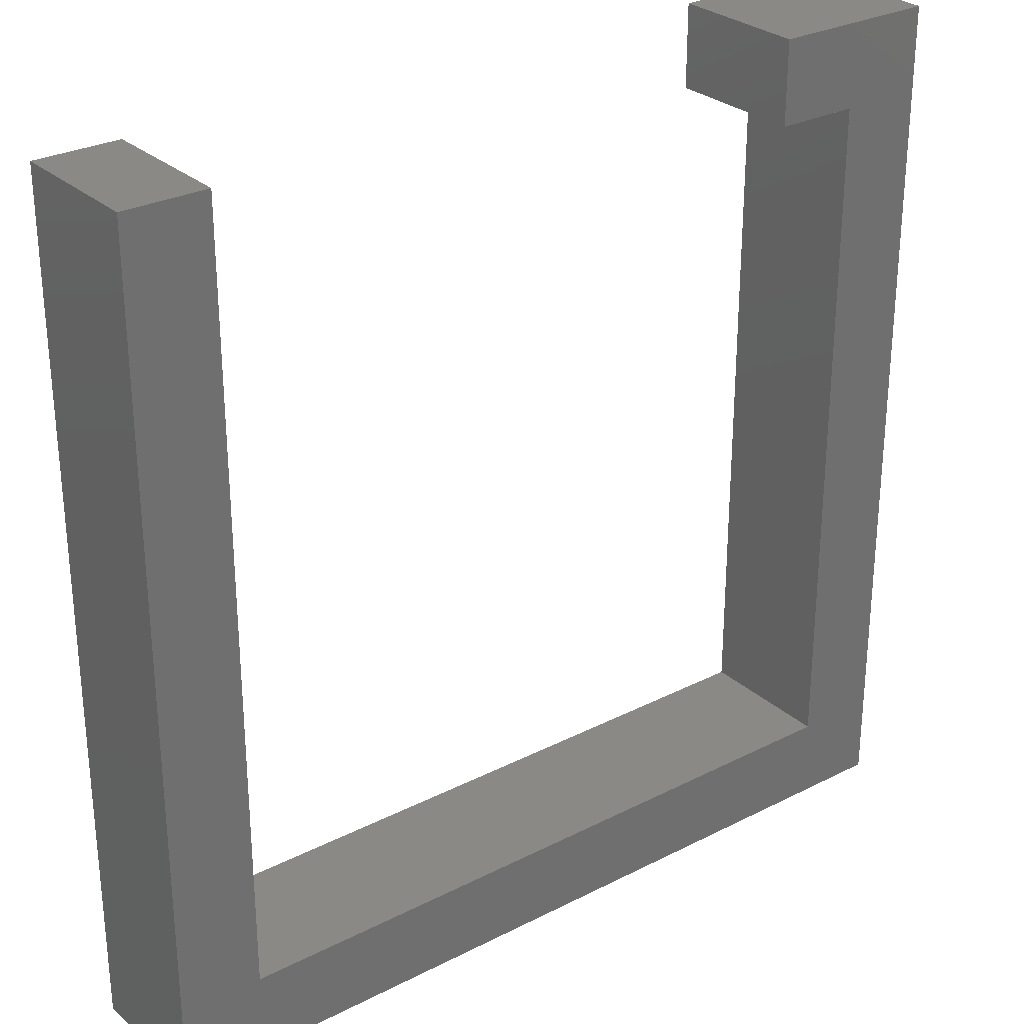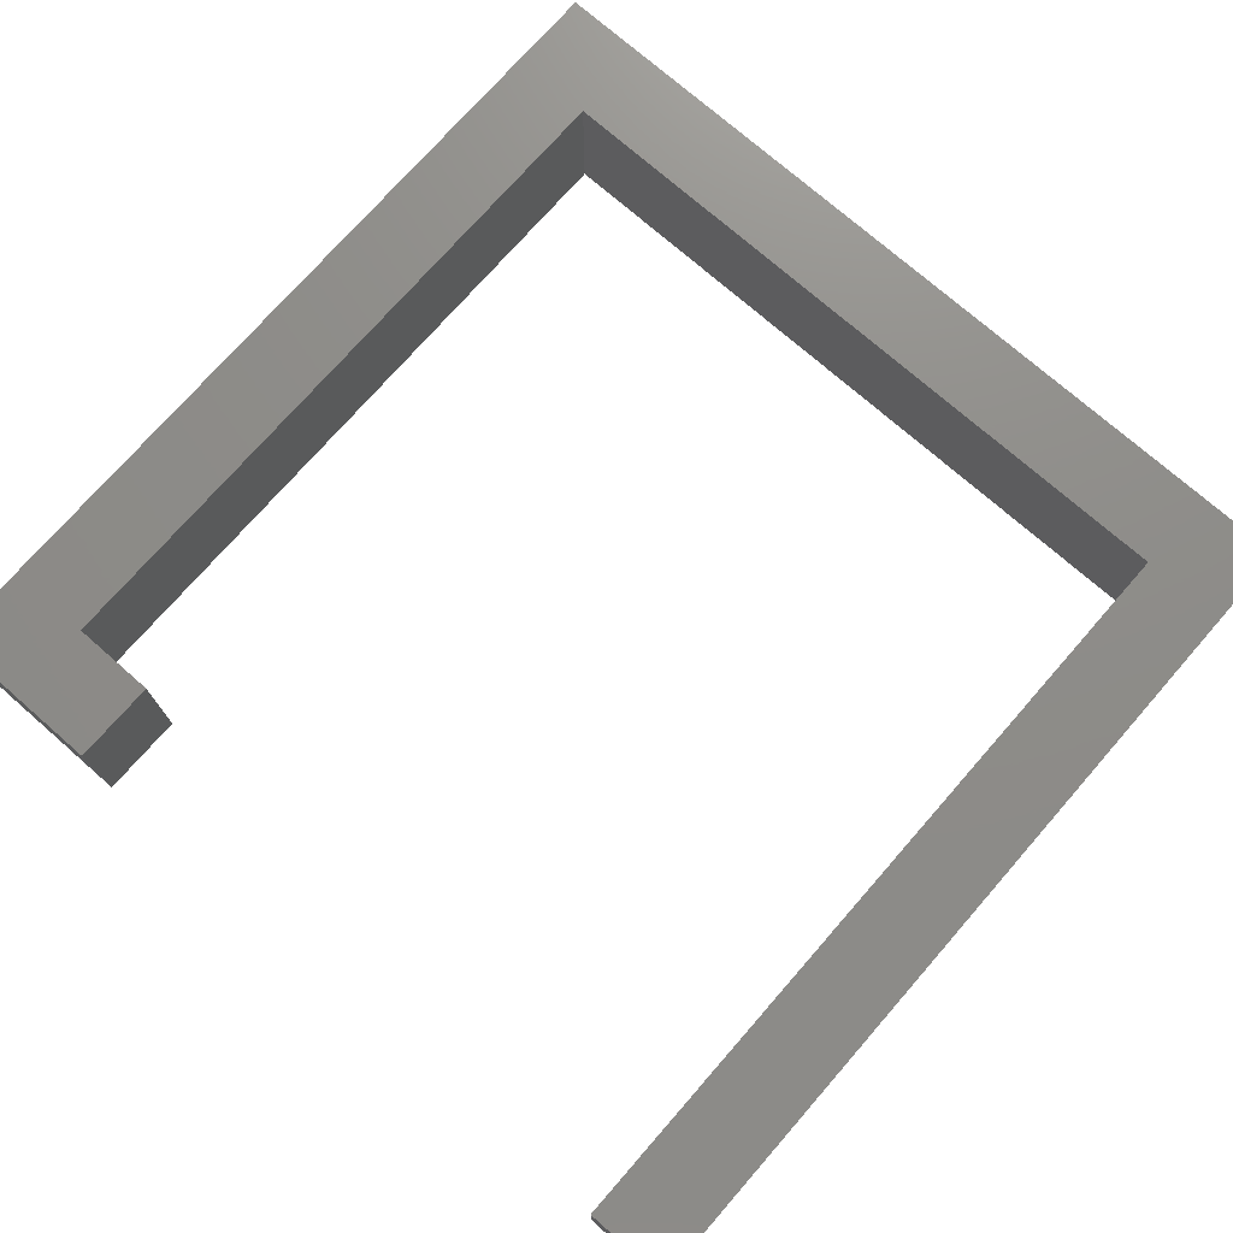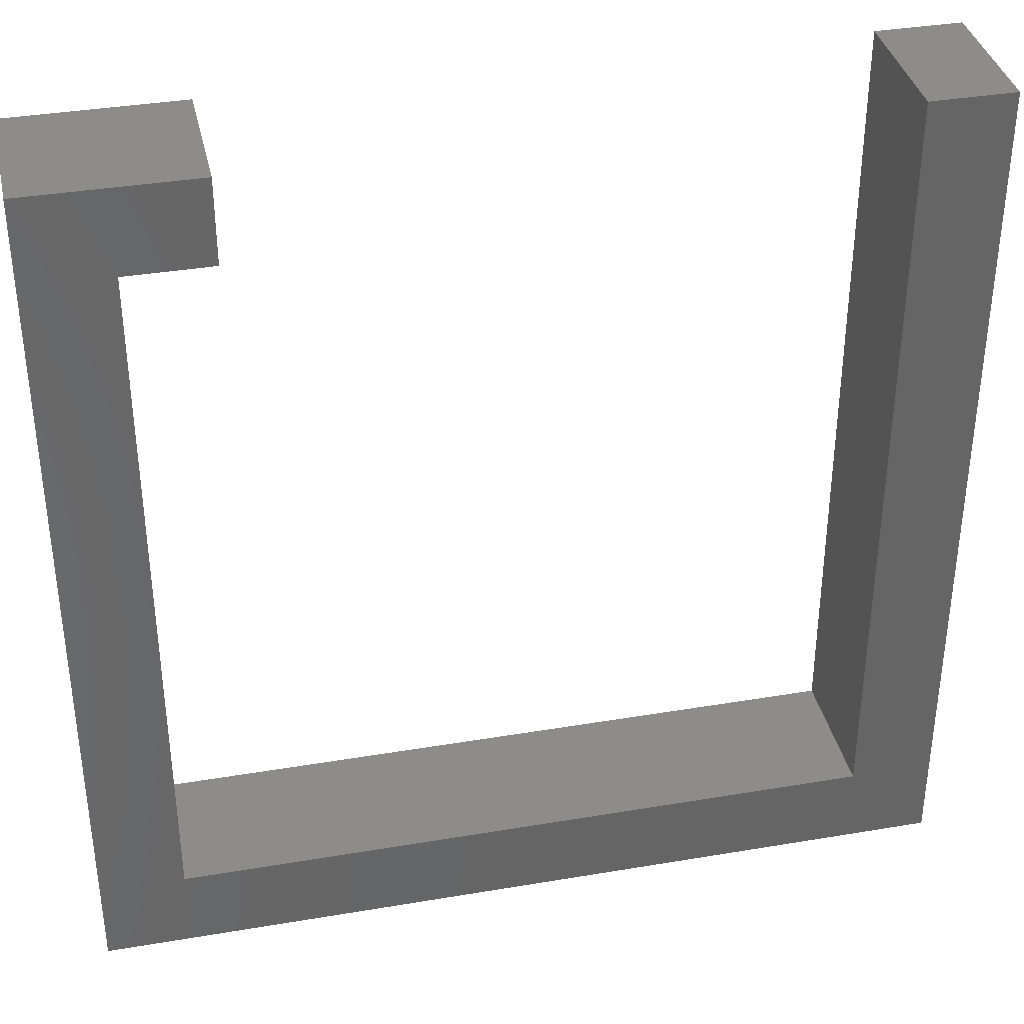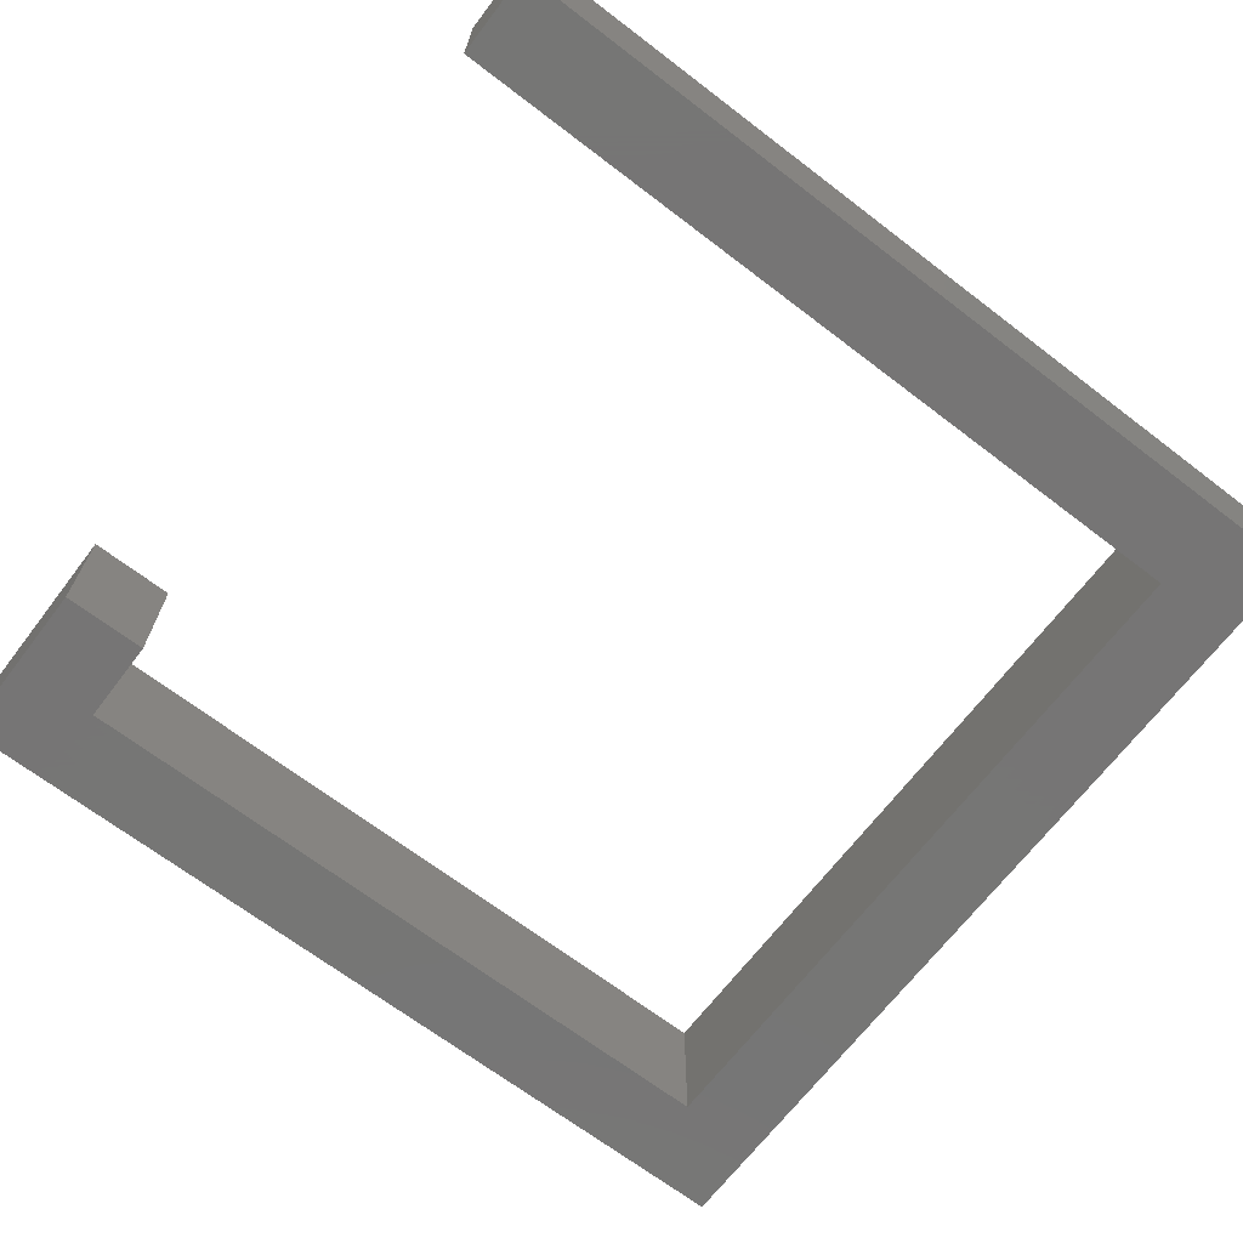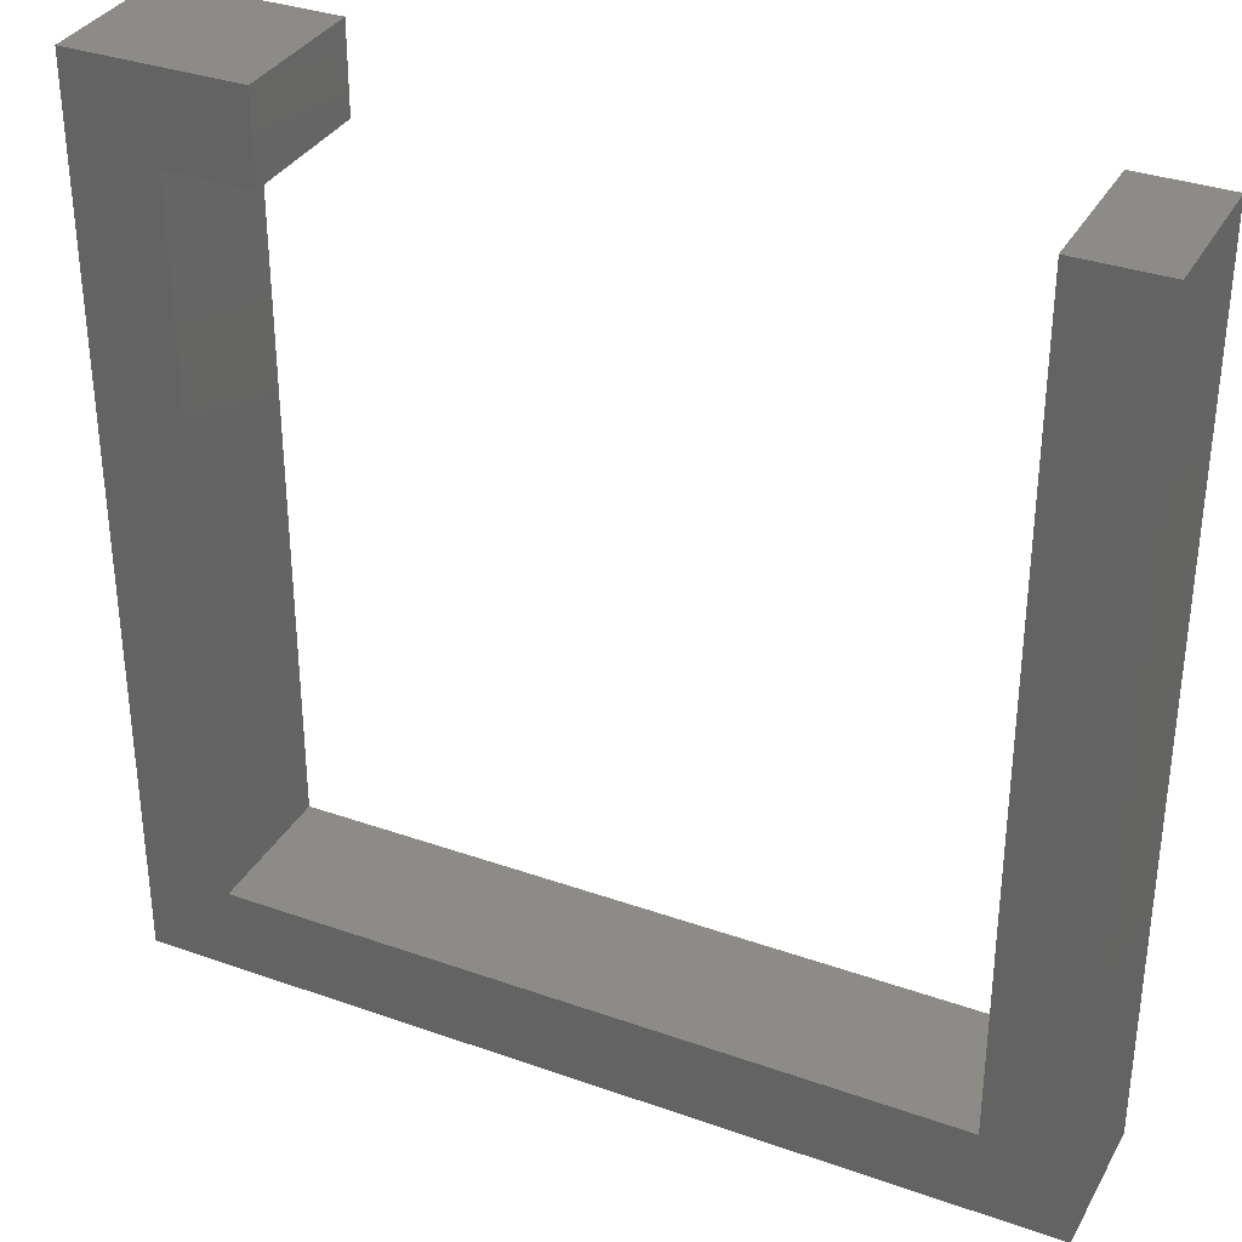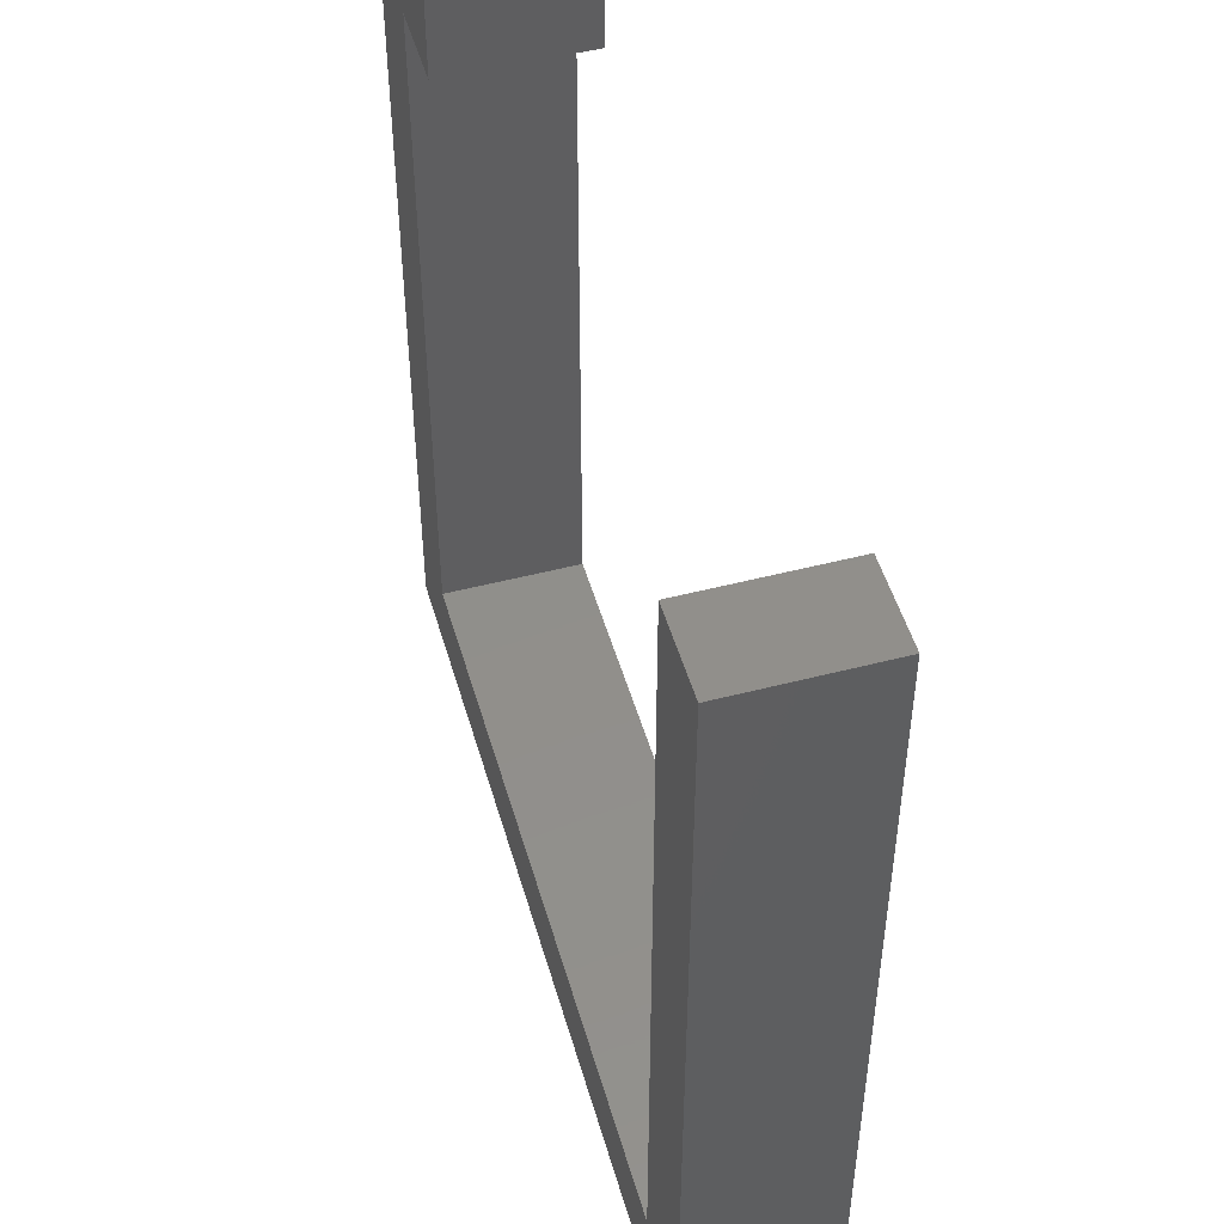
<metadata>
{"format":"stl","ext":"stl","renderer":"f3d","projection":"perspective","resolution":1024,"background":"white","views":[{"elev":28.5,"azim":-37.5,"up":"+Y"},{"elev":74.4,"azim":-138.8,"up":"+Z"},{"elev":36.7,"azim":167.6,"up":"+Y"},{"elev":-68.1,"azim":-127.4,"up":"+Z"},{"elev":34.1,"azim":-154.4,"up":"+Y"},{"elev":49.9,"azim":-105.9,"up":"+Y"}]}
</metadata>
<code>
# stl→obj: 20 verts, 36 faces
v 3 3 0
v 28 3 0
v 0 0 0
v 31 0 0
v 28 28 0
v 0 31 0
v 3 31 0
v 31 31 0
v 25 31 0
v 25 28 0
v 0 0 5
v 28 3 5
v 3 3 5
v 28 28 5
v 31 0 5
v 3 31 5
v 0 31 5
v 31 31 5
v 25 31 5
v 25 28 5
f 1 2 3
f 4 2 5
f 1 6 7
f 1 3 6
f 2 4 3
f 5 8 4
f 9 8 5
f 10 9 5
f 11 12 13
f 14 12 15
f 16 17 13
f 17 11 13
f 11 15 12
f 15 18 14
f 14 18 19
f 14 19 20
f 1 12 2
f 1 13 12
f 7 13 1
f 7 16 13
f 6 16 7
f 6 17 16
f 3 17 6
f 3 11 17
f 4 11 3
f 4 15 11
f 8 15 4
f 8 18 15
f 9 18 8
f 9 19 18
f 10 19 9
f 10 20 19
f 5 20 10
f 5 14 20
f 2 14 5
f 2 12 14

</code>
